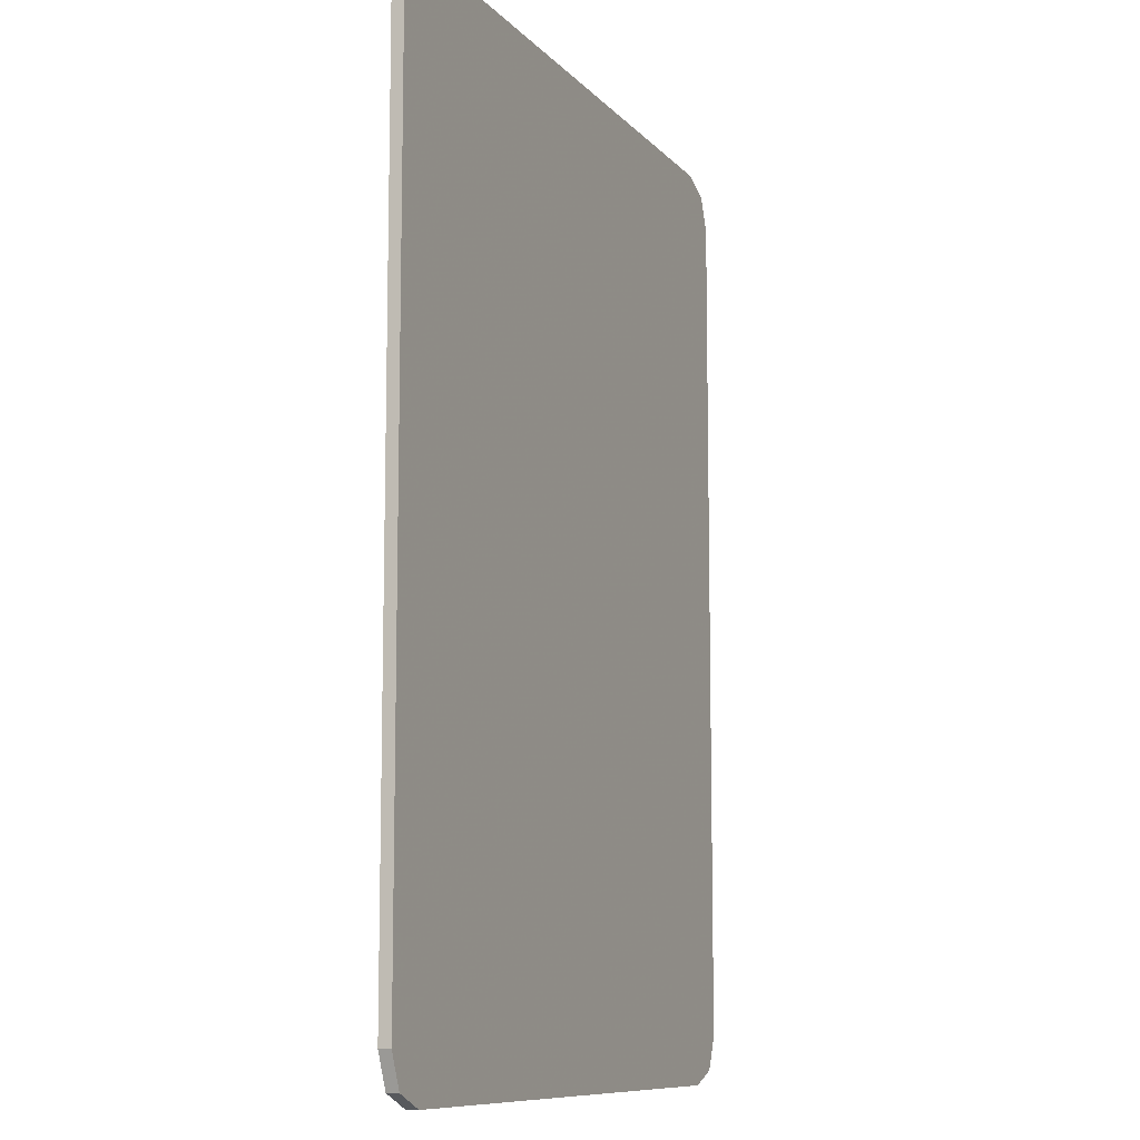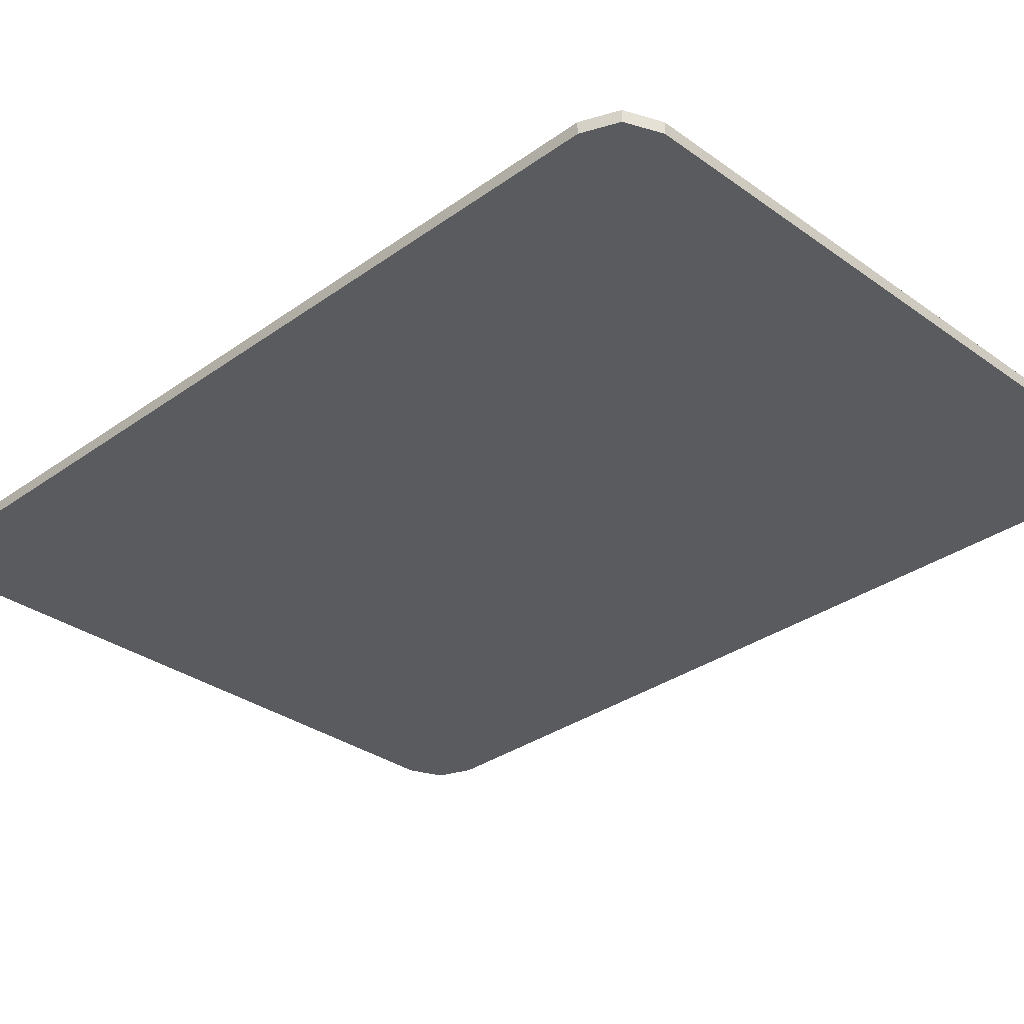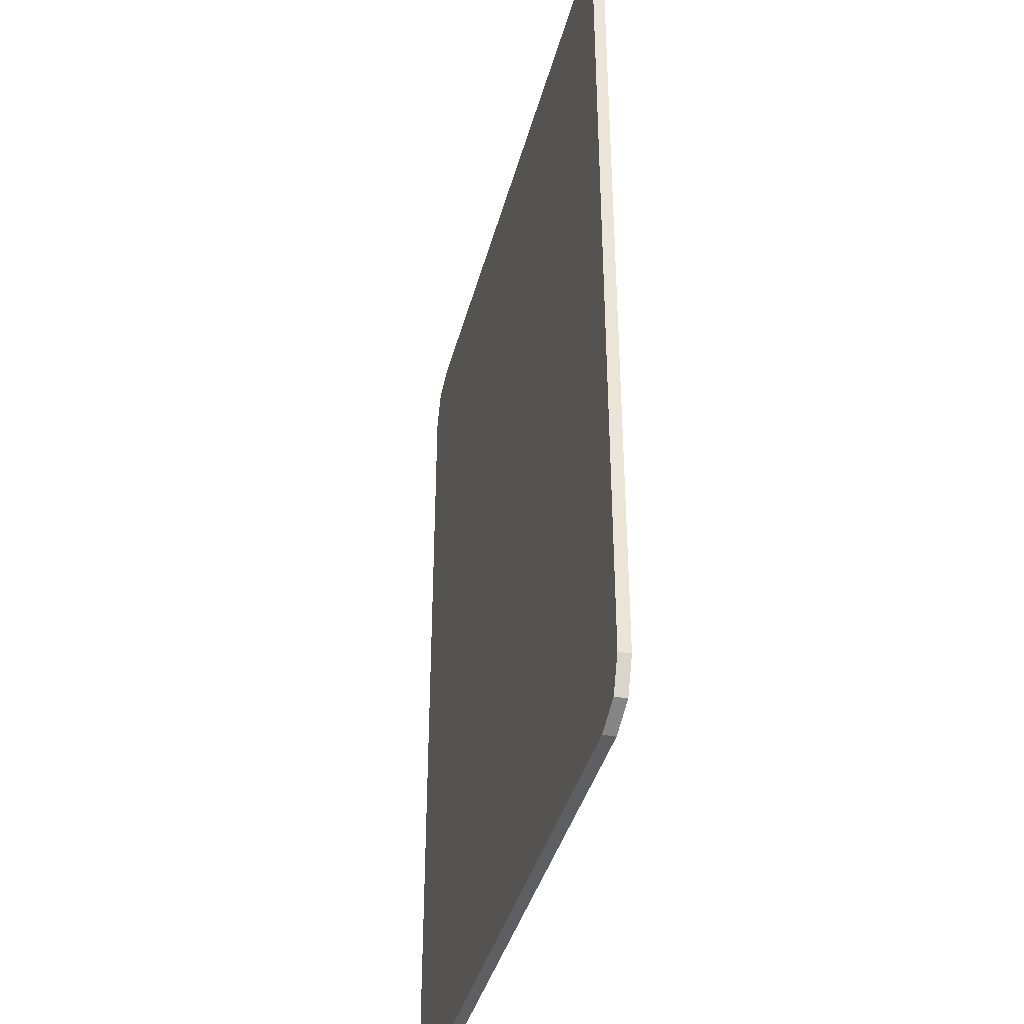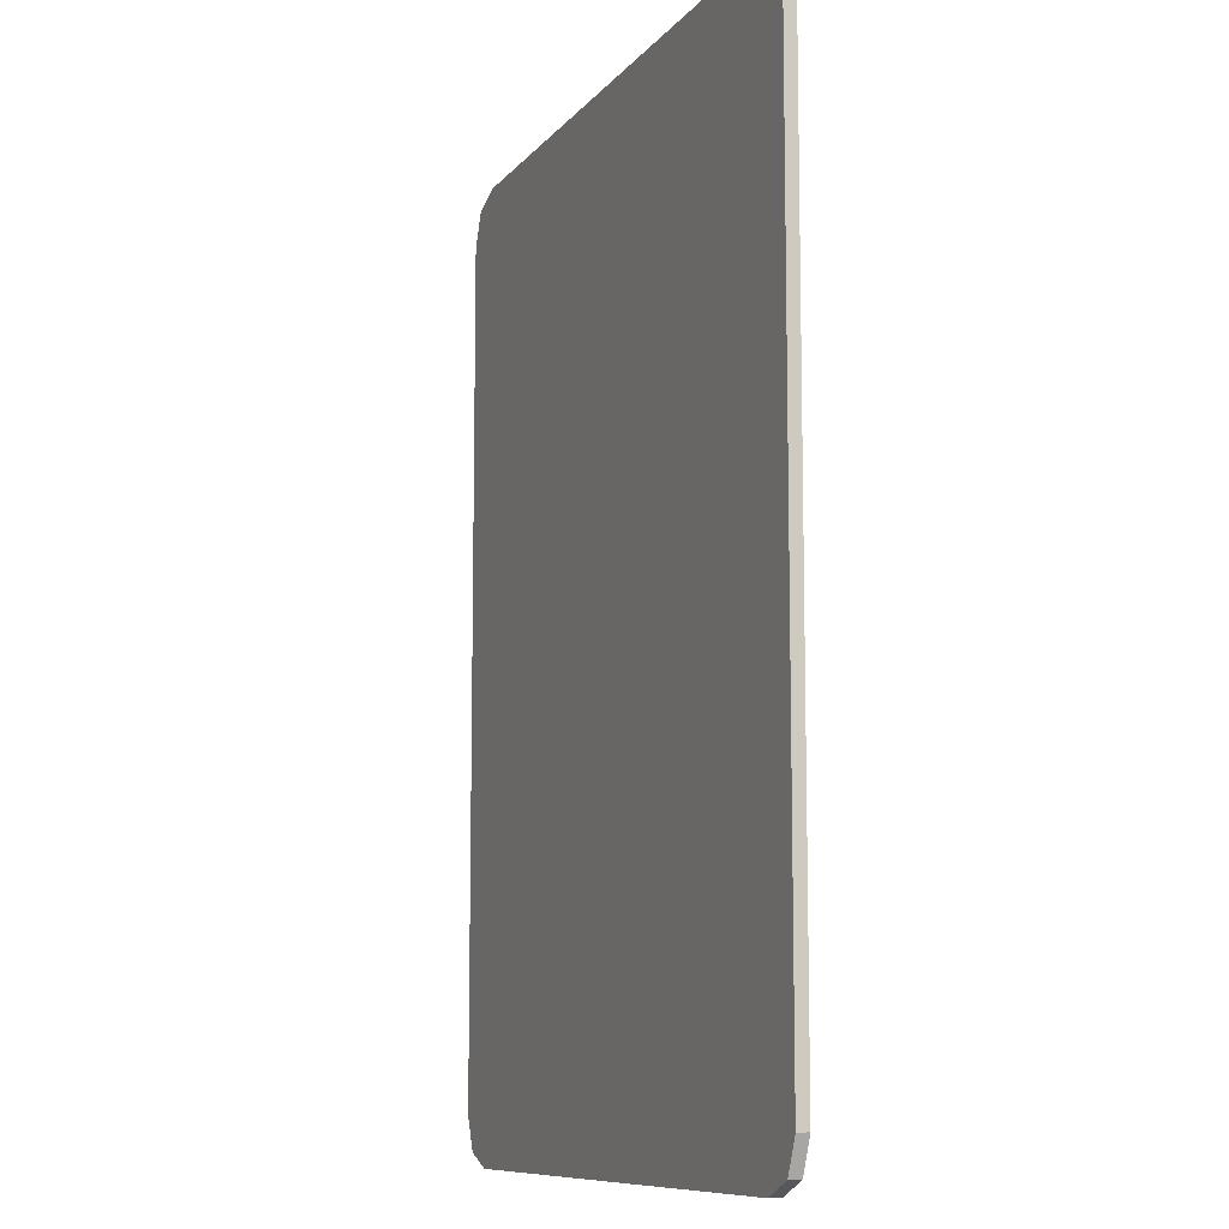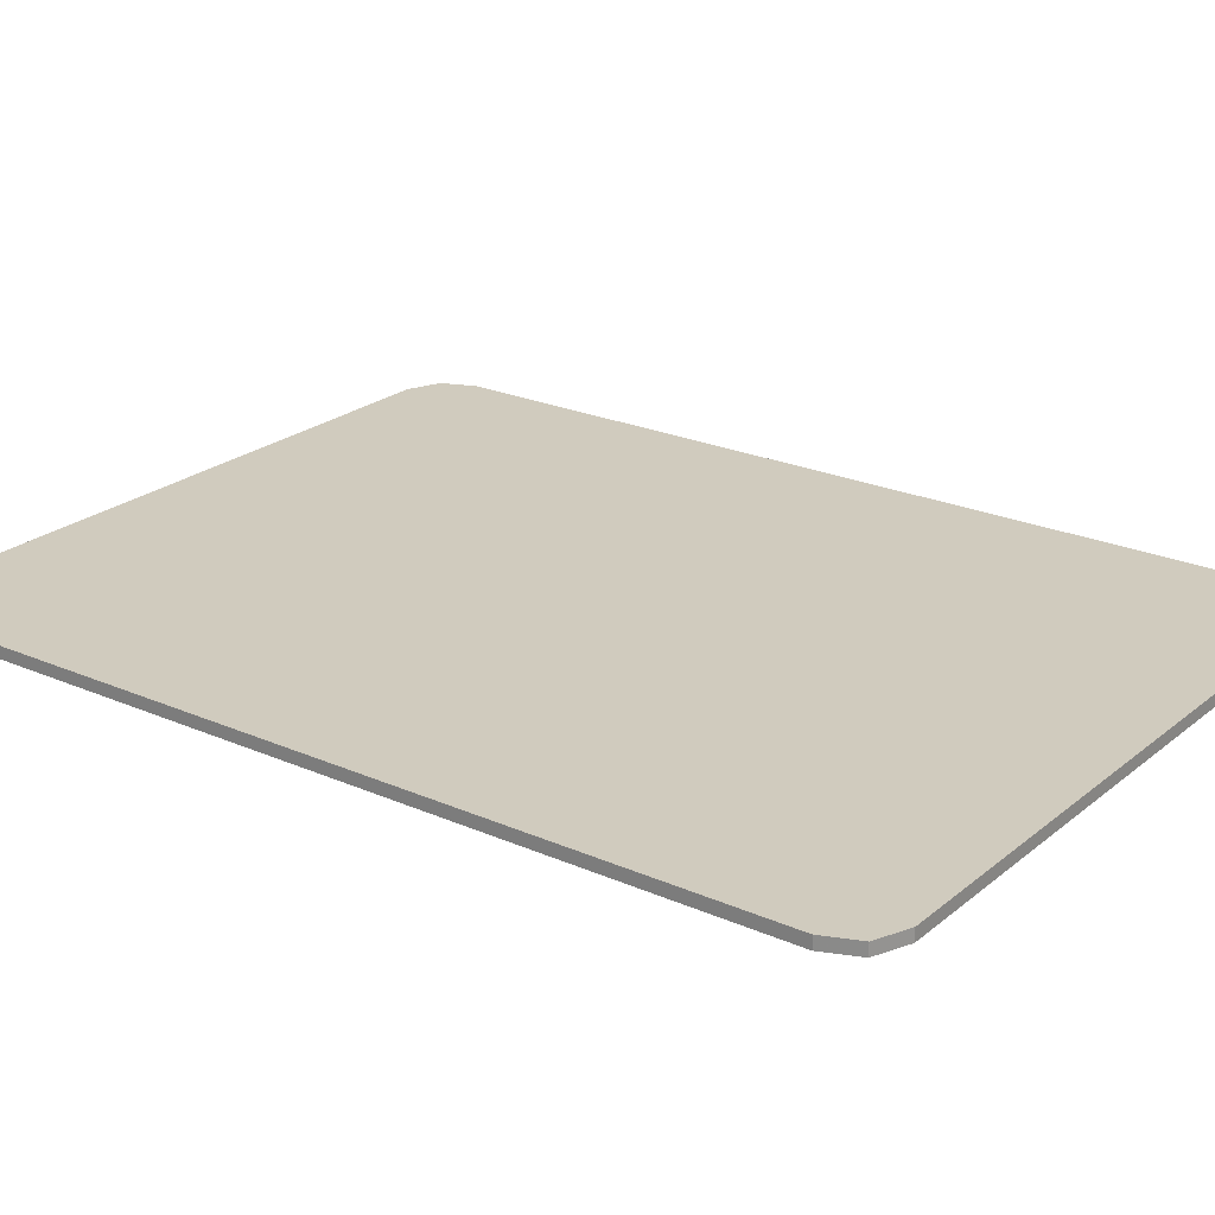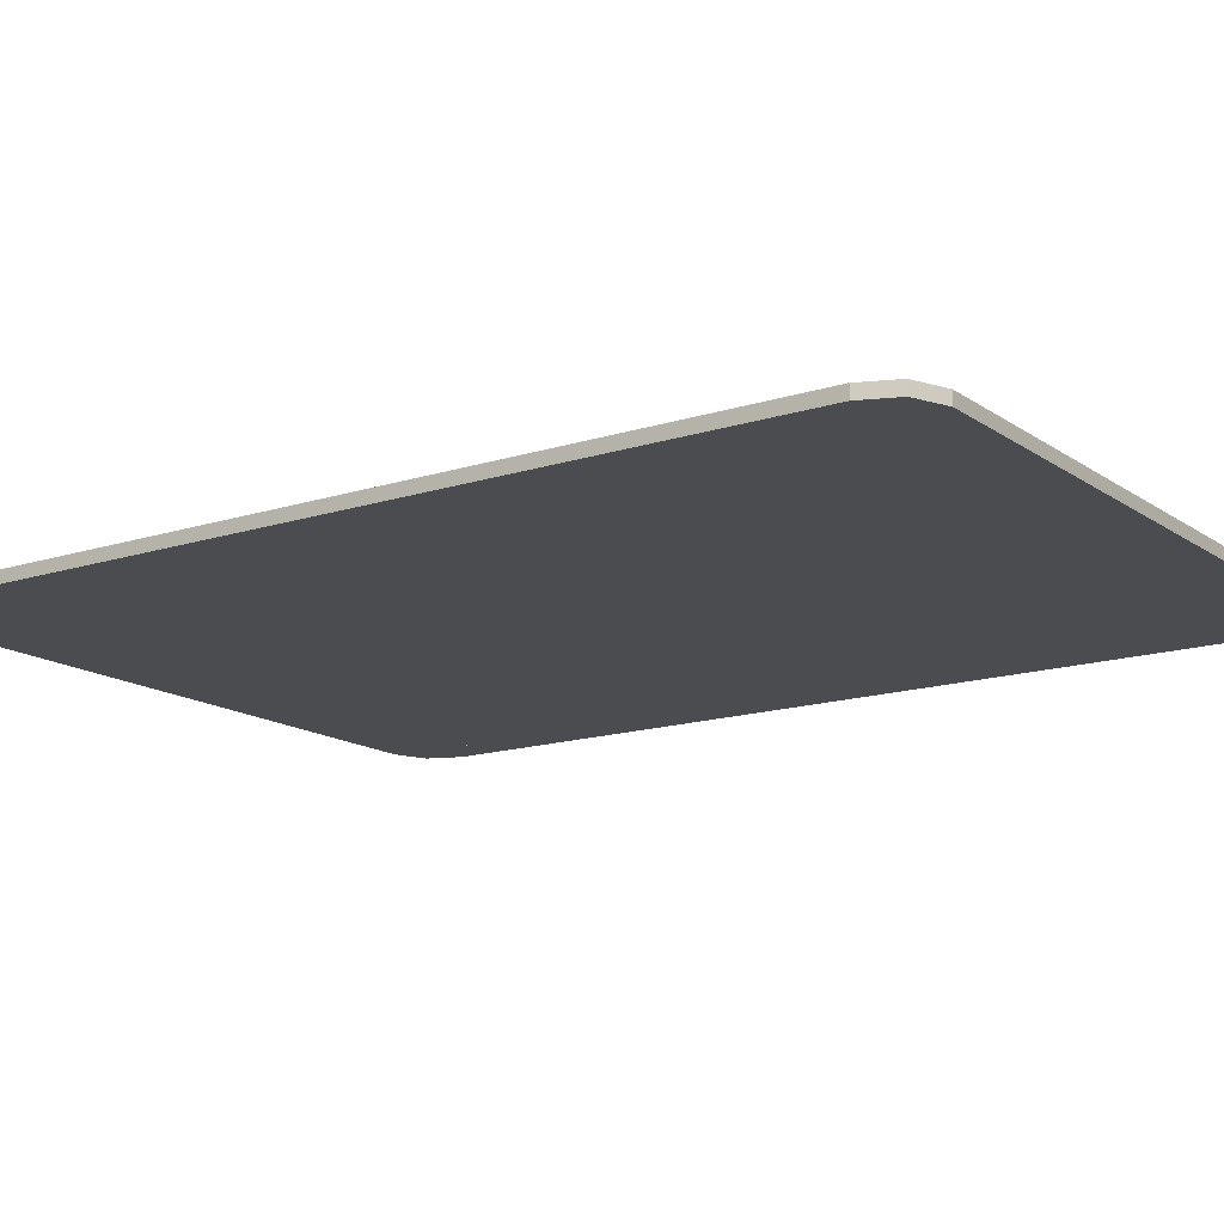
<metadata>
{"format":"obj","ext":"obj","renderer":"f3d","projection":"perspective","resolution":1024,"background":"white","views":[{"elev":-9.8,"azim":-66.6,"up":"+Z"},{"elev":-32.2,"azim":135.0,"up":"+Y"},{"elev":-39.5,"azim":-104.4,"up":"+Z"},{"elev":-9.6,"azim":-112.0,"up":"+Z"},{"elev":23.3,"azim":126.6,"up":"+Y"},{"elev":-14.9,"azim":-55.3,"up":"+Y"}]}
</metadata>
<code>
v -0.325 -0.0125 -0.45
v -0.375 -0.0125 -0.45
v -0.3604 -0.0125 -0.4854
v -0.325 -0.0125 -0.45
v -0.3604 -0.0125 -0.4854
v -0.325 -0.0125 -0.5
v -0.325 -0.0125 0.45
v -0.325 -0.0125 0.5
v -0.3604 -0.0125 0.4854
v -0.325 -0.0125 0.45
v -0.3604 -0.0125 0.4854
v -0.375 -0.0125 0.45
v 0.325 -0.0125 0.45
v 0.375 -0.0125 0.45
v 0.3604 -0.0125 0.4854
v 0.325 -0.0125 0.45
v 0.3604 -0.0125 0.4854
v 0.325 -0.0125 0.5
v 0.325 -0.0125 -0.45
v 0.325 -0.0125 -0.5
v 0.3604 -0.0125 -0.4854
v 0.325 -0.0125 -0.45
v 0.3604 -0.0125 -0.4854
v 0.375 -0.0125 -0.45
v -0.325 -0.0125 -0.45
v -0.325 -0.0125 0.45
v -0.375 -0.0125 0.45
v -0.375 -0.0125 -0.45
v 0.325 -0.0125 -0.45
v -0.325 -0.0125 -0.45
v -0.325 -0.0125 -0.5
v 0.325 -0.0125 -0.5
v -0.15 -0.0125 0.45
v -0.15 -0.0125 0.5
v -0.325 -0.0125 0.5
v -0.325 -0.0125 0.45
v 0.325 -0.0125 0.5
v -0.075 -0.0125 0.5
v -0.075 -0.0125 0.45
v 0.325 -0.0125 0.45
v -0.2375 -0.0125 0.1125
v -0.15 -0.0125 0.1125
v -0.15 -0.0125 0.45
v -0.325 -0.0125 0.45
v -0.075 -0.0125 0.45
v -0.075 -0.0125 0.1125
v 0.0125 -0.0125 0.1125
v 0.325 -0.0125 0.45
v -0.15 -0.0125 0.45
v -0.15 -0.0125 0.1125
v -0.075 -0.0125 0.1125
v -0.075 -0.0125 0.45
v -0.075 -0.0125 0.45
v -0.075 -0.0125 0.5
v -0.15 -0.0125 0.5
v -0.15 -0.0125 0.45
v -0.075 -0.0125 0.1125
v -0.1125 -0.0125 -0.1
v 0.0125 -0.0125 0.1125
v -0.075 -0.0125 0.1125
v -0.15 -0.0125 0.1125
v -0.1125 -0.0125 -0.1
v -0.1125 -0.0125 -0.1
v -0.15 -0.0125 0.1125
v -0.2375 -0.0125 0.1125
v 0.3375 -0.0125 0
v 0.3 -0.0125 -0.1
v 0.375 -0.0125 -0.15
v 0.375 -0.0125 0
v 0.0125 -0.0125 -0.1875
v 0.0125 -0.0125 -0.25
v 0.3 -0.0125 -0.1
v 0.3375 -0.0125 0
v -0.225 -0.0125 -0.225
v -0.225 -0.0125 -0.2
v -0.25 -0.0125 -0.1875
v -0.25 -0.0125 -0.2
v 0 -0.0125 -0.15
v -0.025 -0.0125 -0.1
v -0.0375 -0.0125 -0.1
v -0.0375 -0.0125 -0.125
v -0.0625 -0.0125 -0.15
v 0 -0.0125 -0.1875
v 0 -0.0125 -0.15
v -0.0375 -0.0125 -0.125
v 0.0125 -0.0125 -0.1875
v 0 -0.0125 -0.1875
v 0.0125 -0.0125 -0.25
v -0.025 -0.0125 -0.3375
v 0.0125 -0.0125 -0.3
v 0.0125 -0.0125 -0.25
v -0.125 -0.0125 -0.3375
v -0.075 -0.0125 -0.35
v -0.025 -0.0125 -0.3375
v -0.225 -0.0125 -0.2
v -0.225 -0.0125 -0.225
v -0.125 -0.0125 -0.3375
v 0 -0.0125 -0.1875
v -0.0625 -0.0125 -0.15
v -0.225 -0.0125 -0.2
v -0.025 -0.0125 -0.3375
v 0.0125 -0.0125 -0.25
v 0 -0.0125 -0.1875
v -0.125 -0.0125 -0.3375
v -0.225 -0.0125 -0.2
v -0.125 -0.0125 -0.3375
v 0 -0.0125 -0.1875
v -0.225 -0.0125 -0.225
v -0.325 -0.0125 -0.45
v -0.125 -0.0125 -0.3375
v -0.225 -0.0125 -0.225
v -0.25 -0.0125 -0.2
v -0.325 -0.0125 -0.45
v -0.325 -0.0125 -0.45
v -0.25 -0.0125 -0.2
v -0.25 -0.0125 -0.1875
v -0.325 -0.0125 0.45
v -0.25 -0.0125 -0.1875
v -0.2375 -0.0125 0.1125
v -0.325 -0.0125 0.45
v -0.2375 -0.0125 0.1125
v -0.25 -0.0125 -0.1875
v -0.225 -0.0125 -0.2
v -0.1125 -0.0125 -0.1
v -0.0625 -0.0125 -0.15
v -0.0375 -0.0125 -0.125
v -0.1125 -0.0125 -0.1
v -0.225 -0.0125 -0.2
v -0.0375 -0.0125 -0.125
v -0.0375 -0.0125 -0.1
v -0.1125 -0.0125 -0.1
v -0.0375 -0.0125 -0.1
v 0.0125 -0.0125 0.1125
v -0.1125 -0.0125 -0.1
v 0.0125 -0.0125 0.1125
v -0.0375 -0.0125 -0.1
v -0.025 -0.0125 -0.1
v 0.0125 -0.0125 0.1125
v -0.025 -0.0125 -0.1
v 0 -0.0125 -0.15
v 0.325 -0.0125 0.45
v 0.375 -0.0125 0
v 0.375 -0.0125 0.45
v 0.325 -0.0125 0.45
v 0.3375 -0.0125 0
v 0 -0.0125 -0.15
v 0 -0.0125 -0.1875
v 0.0125 -0.0125 -0.1875
v 0.0125 -0.0125 -0.1875
v 0.3375 -0.0125 0
v 0.325 -0.0125 0.45
v 0 -0.0125 -0.15
v 0.325 -0.0125 -0.45
v -0.075 -0.0125 -0.35
v -0.325 -0.0125 -0.45
v -0.325 -0.0125 -0.45
v -0.075 -0.0125 -0.35
v -0.125 -0.0125 -0.3375
v 0.3375 -0.0125 -0.2875
v 0.3375 -0.0125 -0.1625
v 0.2491 -0.0125 -0.1991
v 0.3375 -0.0125 -0.2875
v 0.2491 -0.0125 -0.1991
v 0.2125 -0.0125 -0.2875
v 0.3375 -0.0125 -0.2875
v 0.2125 -0.0125 -0.2875
v 0.2491 -0.0125 -0.3759
v 0.3375 -0.0125 -0.2875
v 0.2491 -0.0125 -0.3759
v 0.3375 -0.0125 -0.4125
v 0.375 -0.0125 -0.4
v 0.375 -0.0125 -0.175
v 0.3375 -0.0125 -0.1625
v 0.375 -0.0125 -0.4
v 0.3375 -0.0125 -0.1625
v 0.3375 -0.0125 -0.4125
v 0.375 -0.0125 -0.45
v 0.375 -0.0125 -0.4
v 0.3375 -0.0125 -0.4125
v 0.325 -0.0125 -0.45
v 0.375 -0.0125 -0.175
v 0.375 -0.0125 -0.15
v 0.3 -0.0125 -0.1
v 0.3375 -0.0125 -0.1625
v 0.325 -0.0125 -0.45
v 0.3375 -0.0125 -0.4125
v 0.2897 -0.0125 -0.403
v 0.2897 -0.0125 -0.403
v -0.075 -0.0125 -0.35
v 0.325 -0.0125 -0.45
v 0.2897 -0.0125 -0.403
v -0.025 -0.0125 -0.3375
v -0.075 -0.0125 -0.35
v 0.2897 -0.0125 -0.403
v 0.2491 -0.0125 -0.3759
v -0.025 -0.0125 -0.3375
v 0.2491 -0.0125 -0.3759
v 0.0125 -0.0125 -0.3
v -0.025 -0.0125 -0.3375
v 0.2491 -0.0125 -0.3759
v 0.222 -0.0125 -0.3353
v 0.0125 -0.0125 -0.3
v 0.222 -0.0125 -0.3353
v 0.2125 -0.0125 -0.2875
v 0.0125 -0.0125 -0.3
v 0.0125 -0.0125 -0.25
v 0.0125 -0.0125 -0.3
v 0.2125 -0.0125 -0.2875
v 0.2125 -0.0125 -0.2875
v 0.222 -0.0125 -0.2397
v 0.0125 -0.0125 -0.25
v 0.222 -0.0125 -0.2397
v 0.2491 -0.0125 -0.1991
v 0.0125 -0.0125 -0.25
v 0.3375 -0.0125 -0.1625
v 0.3 -0.0125 -0.1
v 0.2897 -0.0125 -0.172
v 0.2897 -0.0125 -0.172
v 0.3 -0.0125 -0.1
v 0.0125 -0.0125 -0.25
v 0.2491 -0.0125 -0.1991
v 0.325 -0.0125 -0.5
v -0.325 -0.0125 -0.5
v -0.325 0 -0.5
v 0.325 0 -0.5
v 0.325 0 0.5
v -0.325 0 0.5
v -0.325 -0.0125 0.5
v 0.325 -0.0125 0.5
v 0.375 -0.0125 0.45
v 0.375 -0.0125 -0.45
v 0.375 0 -0.45
v 0.375 0 0.45
v -0.375 0 0.45
v -0.375 0 -0.45
v -0.375 -0.0125 -0.45
v -0.375 -0.0125 0.45
v 0.325 0 -0.45
v 0.375 0 -0.45
v 0.3604 0 -0.4854
v 0.325 0 -0.45
v 0.3604 0 -0.4854
v 0.325 0 -0.5
v 0.325 0 0.45
v 0.325 0 0.5
v 0.3604 0 0.4854
v 0.325 0 0.45
v 0.3604 0 0.4854
v 0.375 0 0.45
v -0.325 0 0.45
v -0.375 0 0.45
v -0.3604 0 0.4854
v -0.325 0 0.45
v -0.3604 0 0.4854
v -0.325 0 0.5
v -0.3604 0 0.4854
v -0.325 0 0.5
v -0.325 -0.0125 0.5
v -0.3604 -0.0125 0.4854
v -0.375 0 0.45
v -0.3604 0 0.4854
v -0.3604 -0.0125 0.4854
v -0.375 -0.0125 0.45
v 0.3604 0 0.4854
v 0.375 0 0.45
v 0.375 -0.0125 0.45
v 0.3604 -0.0125 0.4854
v 0.325 0 0.5
v 0.3604 0 0.4854
v 0.3604 -0.0125 0.4854
v 0.325 -0.0125 0.5
v 0.3604 0 -0.4854
v 0.325 0 -0.5
v 0.325 -0.0125 -0.5
v 0.3604 -0.0125 -0.4854
v 0.375 0 -0.45
v 0.3604 0 -0.4854
v 0.3604 -0.0125 -0.4854
v 0.375 -0.0125 -0.45
v -0.3604 0 -0.4854
v -0.375 0 -0.45
v -0.375 -0.0125 -0.45
v -0.3604 -0.0125 -0.4854
v -0.325 0 -0.5
v -0.3604 0 -0.4854
v -0.3604 -0.0125 -0.4854
v -0.325 -0.0125 -0.5
v -0.325 0 -0.45
v -0.325 0 -0.5
v -0.3604 0 -0.4854
v -0.325 0 -0.45
v -0.3604 0 -0.4854
v -0.375 0 -0.45
v 0.325 0 0.5
v 0.325 0 0.45
v -0.325 0 0.45
v -0.325 0 0.5
v 0.325 0 -0.45
v 0.325 0 -0.5
v -0.325 0 -0.5
v -0.325 0 -0.45
v 0.375 0 0.45
v 0.375 0 -0.45
v -0.375 0 -0.45
v -0.375 0 0.45
g mesh3014427
f 1 2 3
f 4 5 6
g mesh3014429
f 7 8 9
f 10 11 12
g mesh3014431
f 13 14 15
f 16 17 18
g mesh3014433
f 19 20 21
f 22 23 24
f 25 26 27
f 27 28 25
f 29 30 31
f 31 32 29
f 33 34 35
f 35 36 33
f 37 38 39
f 39 40 37
f 41 42 43
f 43 44 41
f 45 46 47
f 47 48 45
f 49 50 51
f 51 52 49
f 53 54 55
f 55 56 53
f 57 58 59
f 60 61 62
f 63 64 65
f 66 67 68
f 68 69 66
f 70 71 72
f 72 73 70
f 74 75 76
f 76 77 74
f 78 79 80
f 80 81 78
f 82 83 84
f 84 85 82
f 86 87 88
f 89 90 91
f 92 93 94
f 95 96 97
f 98 99 100
f 101 102 103
f 103 104 101
f 105 106 107
f 108 109 110
f 111 112 113
f 114 115 116
f 116 117 114
f 118 119 120
f 121 122 123
f 123 124 121
f 125 126 127
f 127 128 125
f 129 130 131
f 132 133 134
f 135 136 137
f 138 139 140
f 140 141 138
f 142 143 144
f 144 145 142
f 146 147 148
f 149 150 151
f 151 152 149
f 153 154 155
f 156 157 158
g mesh3014435
f 159 160 161
f 162 163 164
f 165 166 167
f 168 169 170
f 171 172 173
f 174 175 176
f 177 178 179
f 179 180 177
f 181 182 183
f 183 184 181
f 185 186 187
f 188 189 190
f 191 192 193
f 194 195 196
f 197 198 199
f 200 201 202
f 203 204 205
f 206 207 208
f 209 210 211
f 212 213 214
f 215 216 217
f 218 219 220
f 220 221 218
f 222 223 224
f 224 225 222
f 226 227 228
f 228 229 226
f 230 231 232
f 232 233 230
f 234 235 236
f 236 237 234
g mesh3014437
f 238 239 240
f 241 242 243
g mesh3014439
f 244 245 246
f 247 248 249
g mesh3014441
f 250 251 252
f 253 254 255
g mesh3014443
f 256 258 257
f 258 256 259
f 260 262 261
f 262 260 263
g mesh3014445
f 264 266 265
f 266 264 267
f 268 270 269
f 270 268 271
g mesh3014447
f 272 274 273
f 274 272 275
f 276 278 277
f 278 276 279
g mesh3014449
f 280 282 281
f 282 280 283
f 284 286 285
f 286 284 287
g mesh3014451
f 288 289 290
f 291 292 293
f 294 295 296
f 296 297 294
f 298 299 300
f 300 301 298
f 302 303 304
f 304 305 302

</code>
